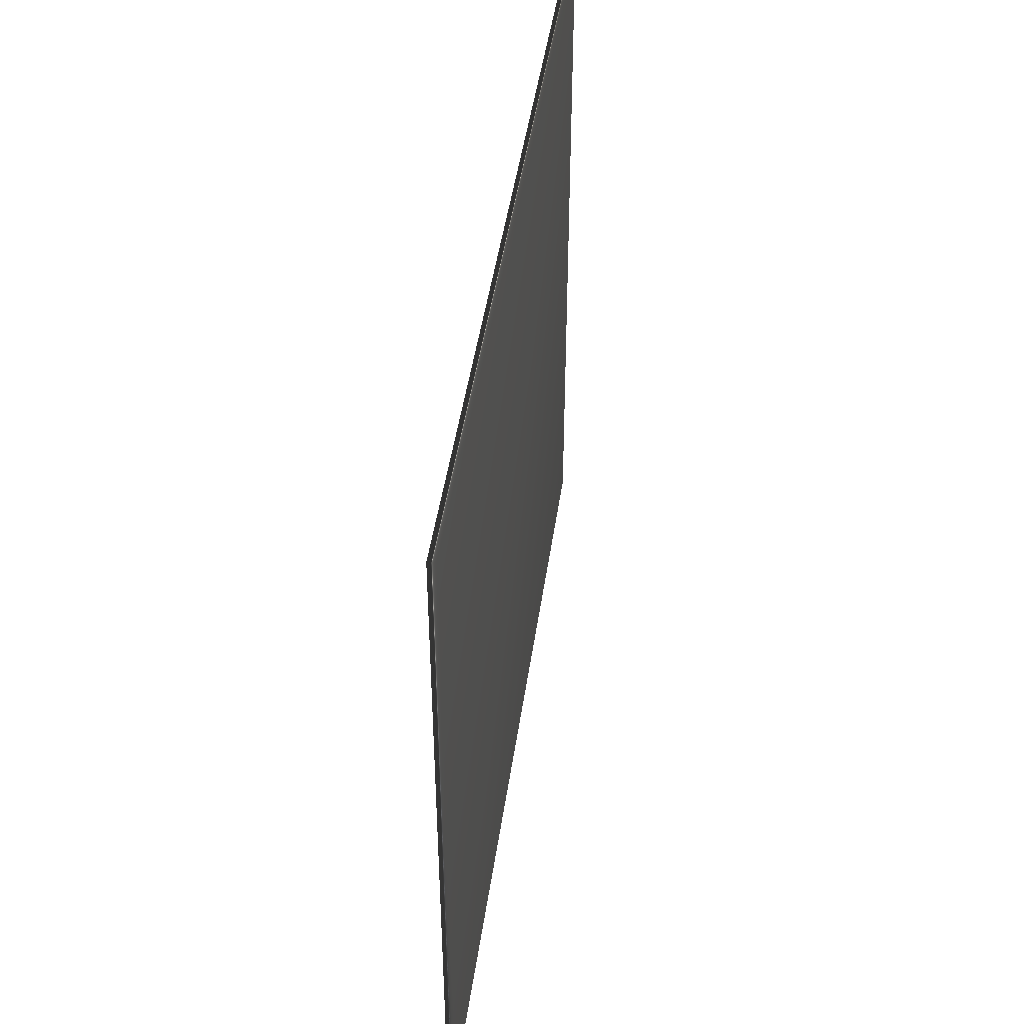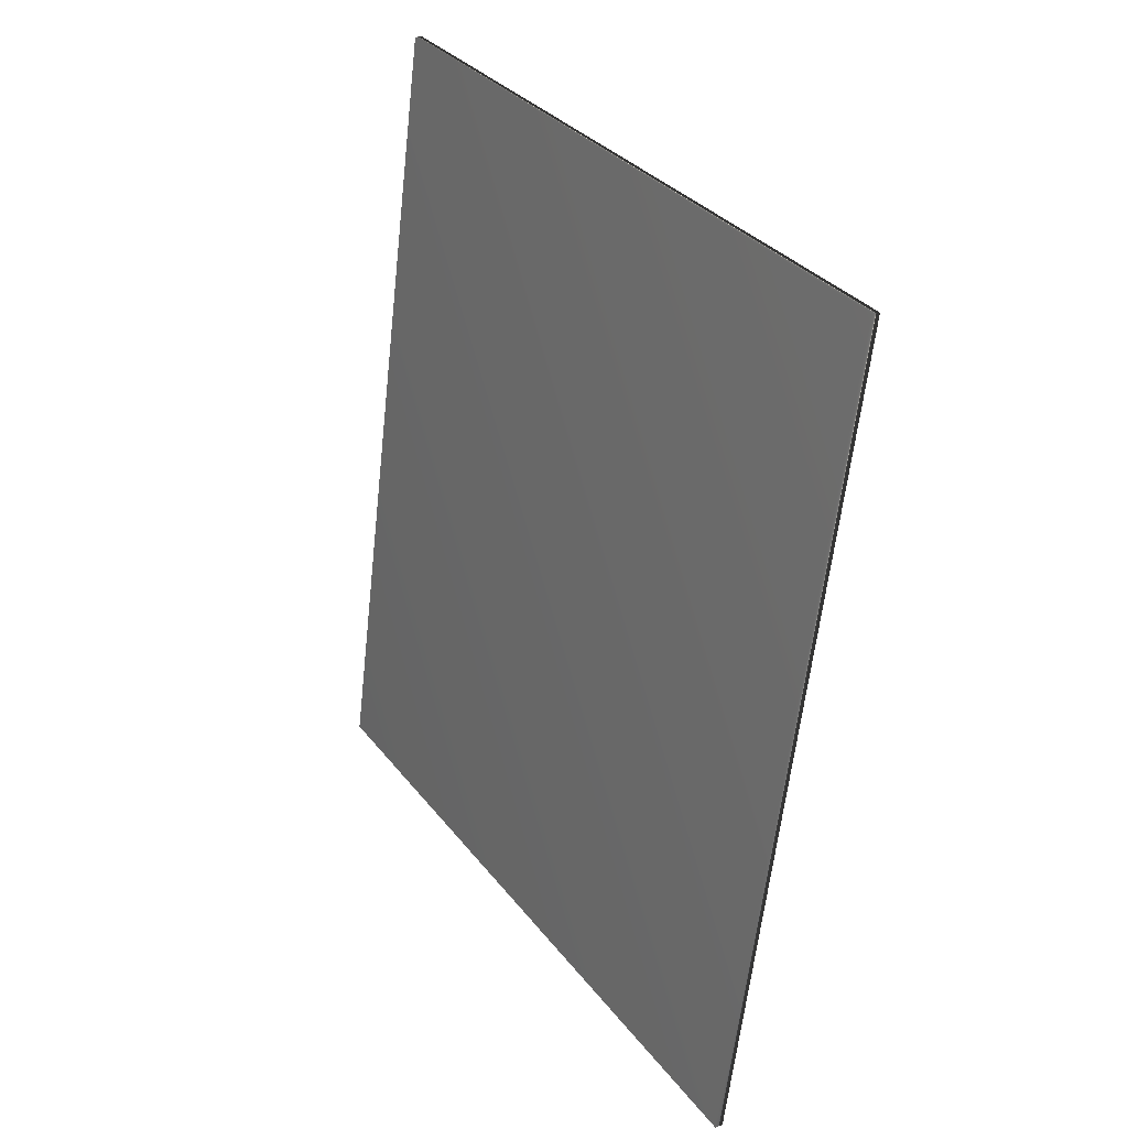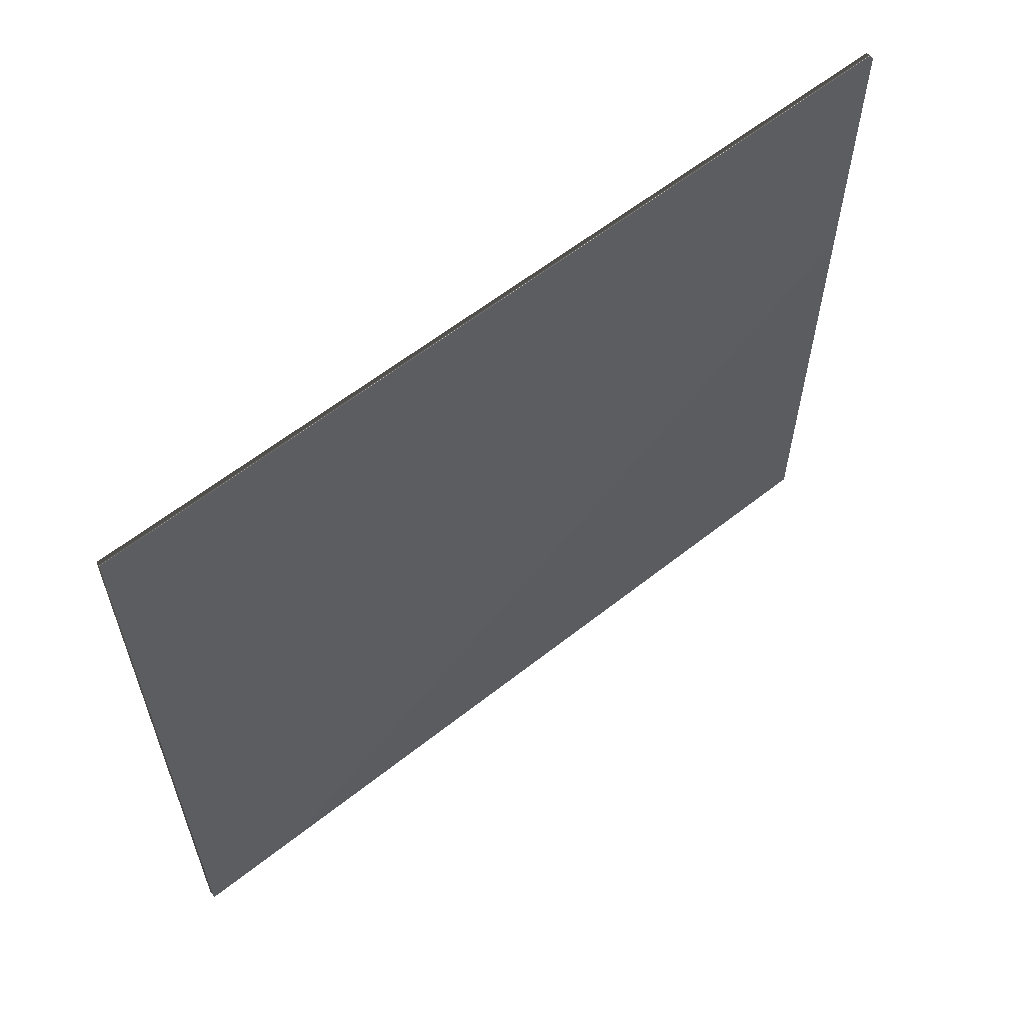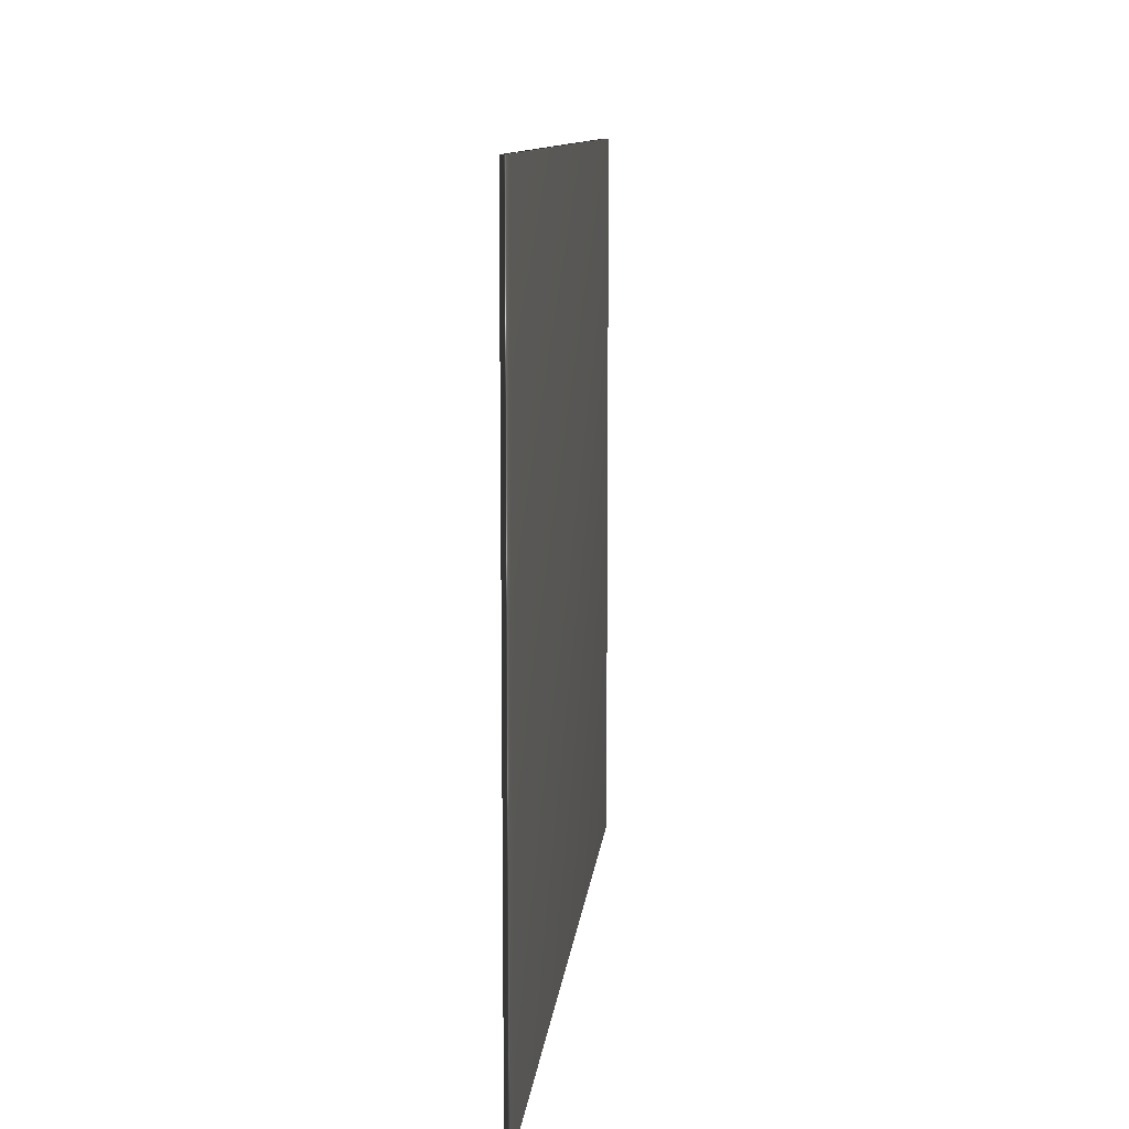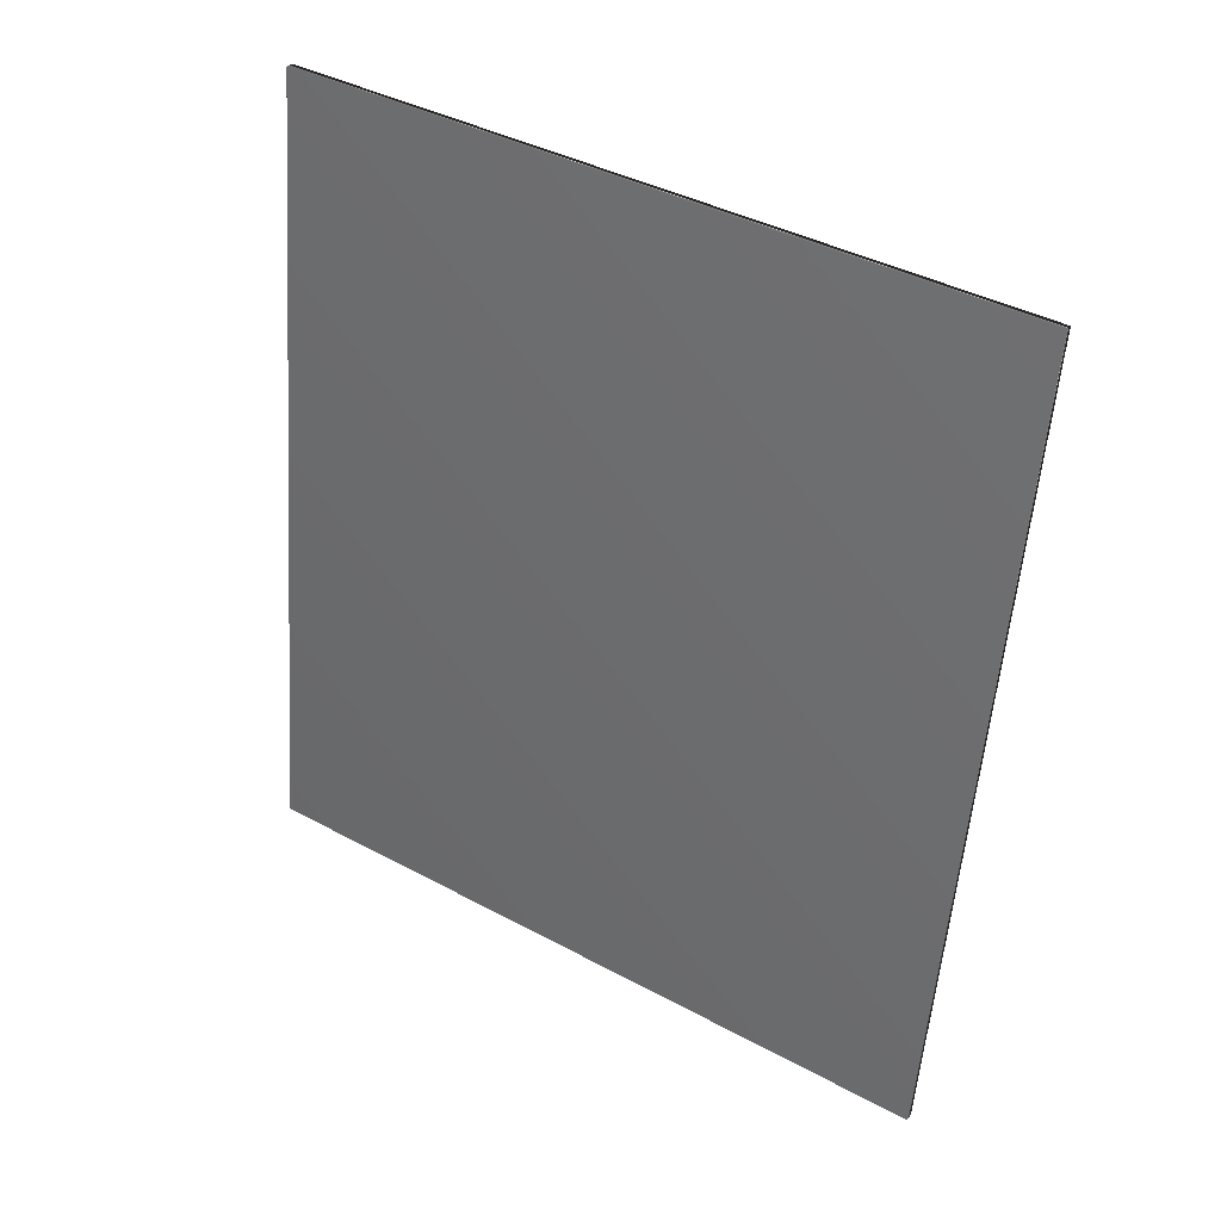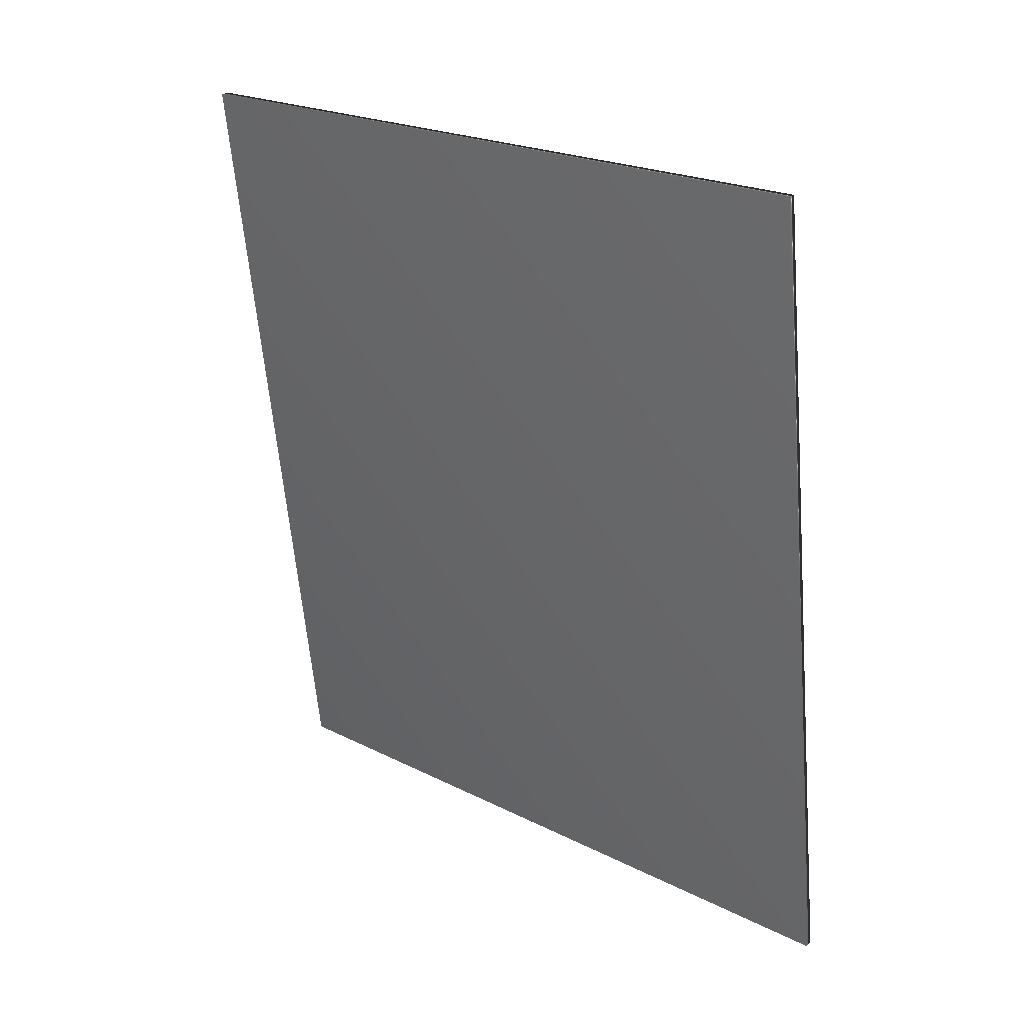
<metadata>
{"format":"obj","ext":"obj","renderer":"f3d","projection":"perspective","resolution":1024,"background":"white","views":[{"elev":45.9,"azim":-164.3,"up":"+Y"},{"elev":32.5,"azim":-31.4,"up":"+Z"},{"elev":60.1,"azim":-121.5,"up":"+Y"},{"elev":10.8,"azim":13.3,"up":"+Y"},{"elev":40.6,"azim":-56.6,"up":"+Z"},{"elev":22.1,"azim":131.3,"up":"+Z"}]}
</metadata>
<code>
v -9.52 7.96 62.92
v -9.52 0.375 62.92
v -9.603 7.96 62.93
v -9.603 0.375 62.93
v -8.49 0.375 71.36
v -8.49 7.96 71.36
v -8.407 7.96 71.35
v -8.407 0.375 71.35
f 1 2 3
f 3 2 4
f 5 6 4
f 4 6 3
f 7 1 6
f 6 1 3
f 8 5 2
f 2 5 4
f 2 1 8
f 8 1 7
f 8 7 5
f 5 7 6

</code>
